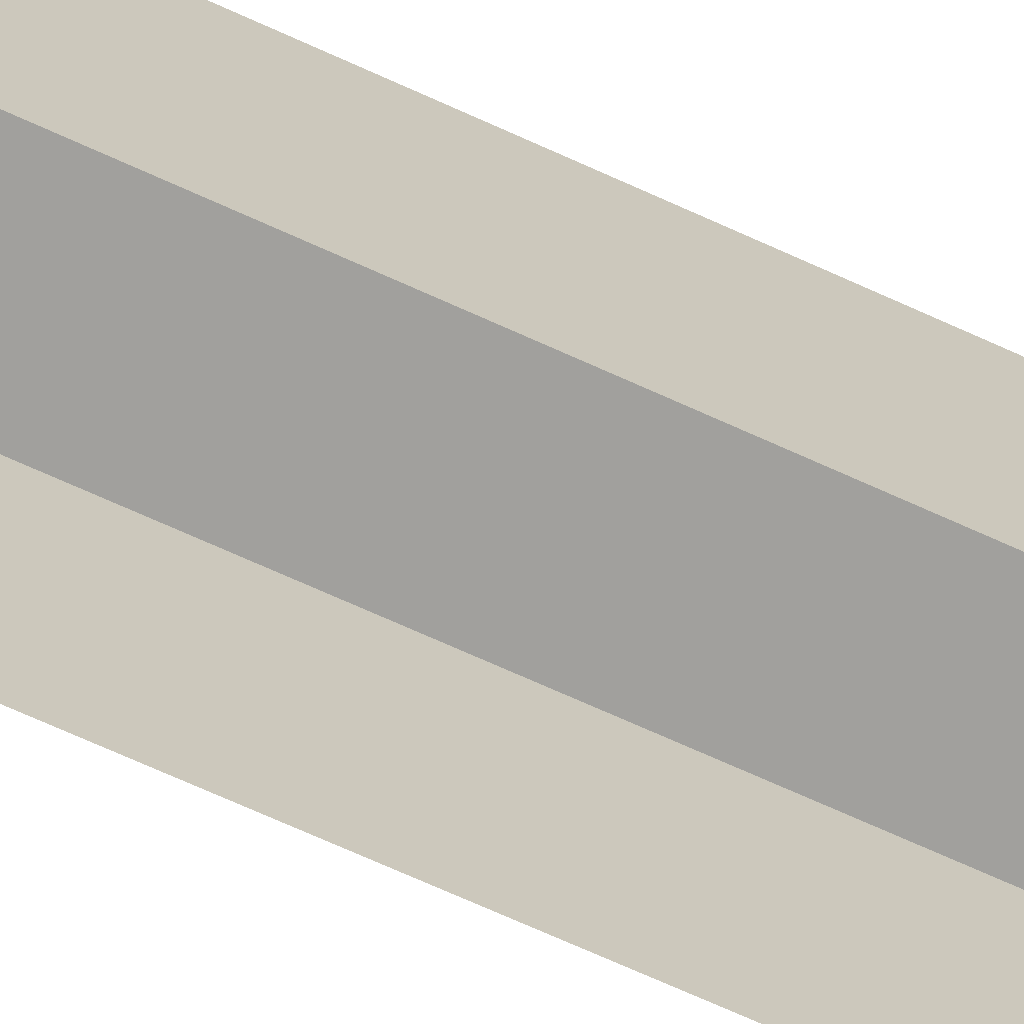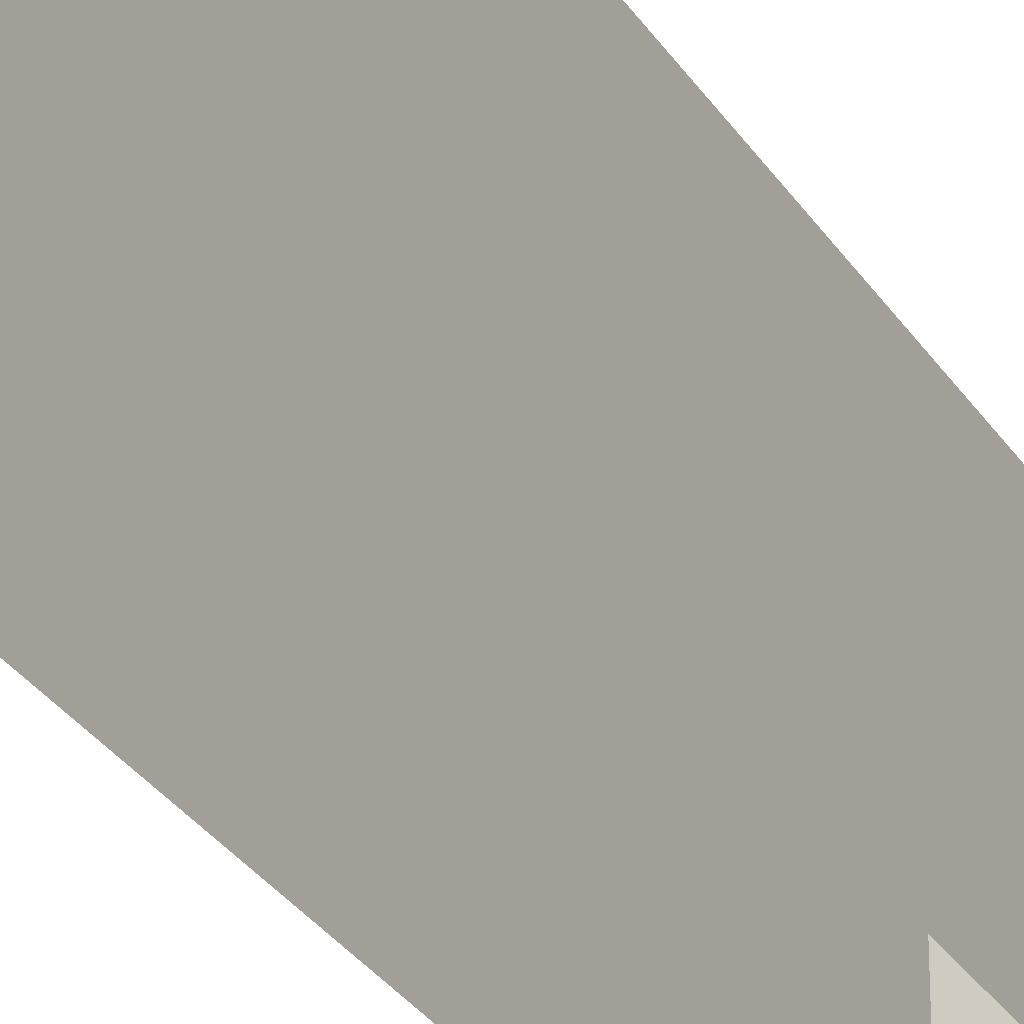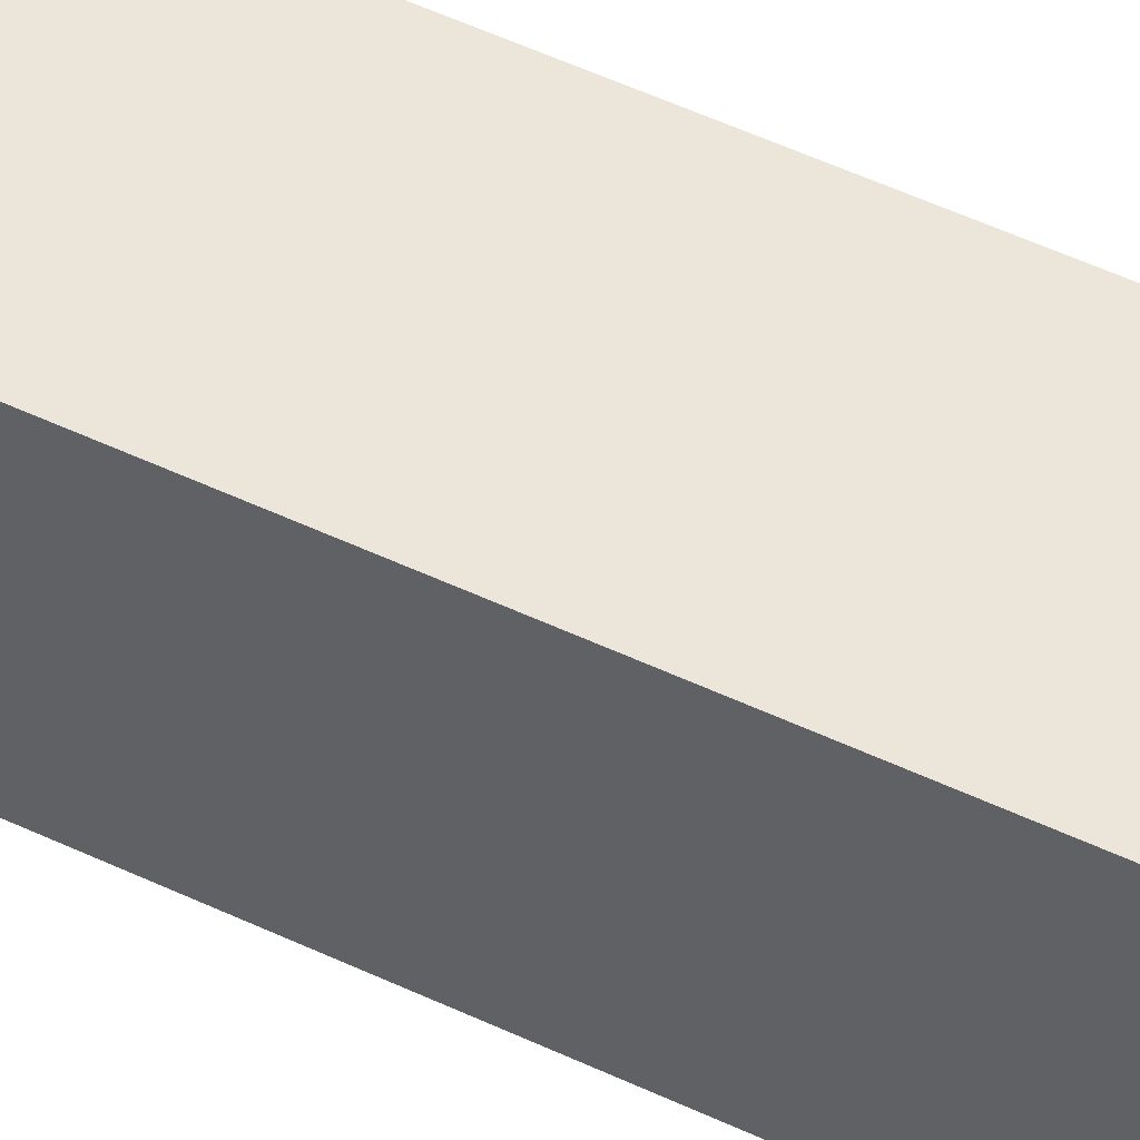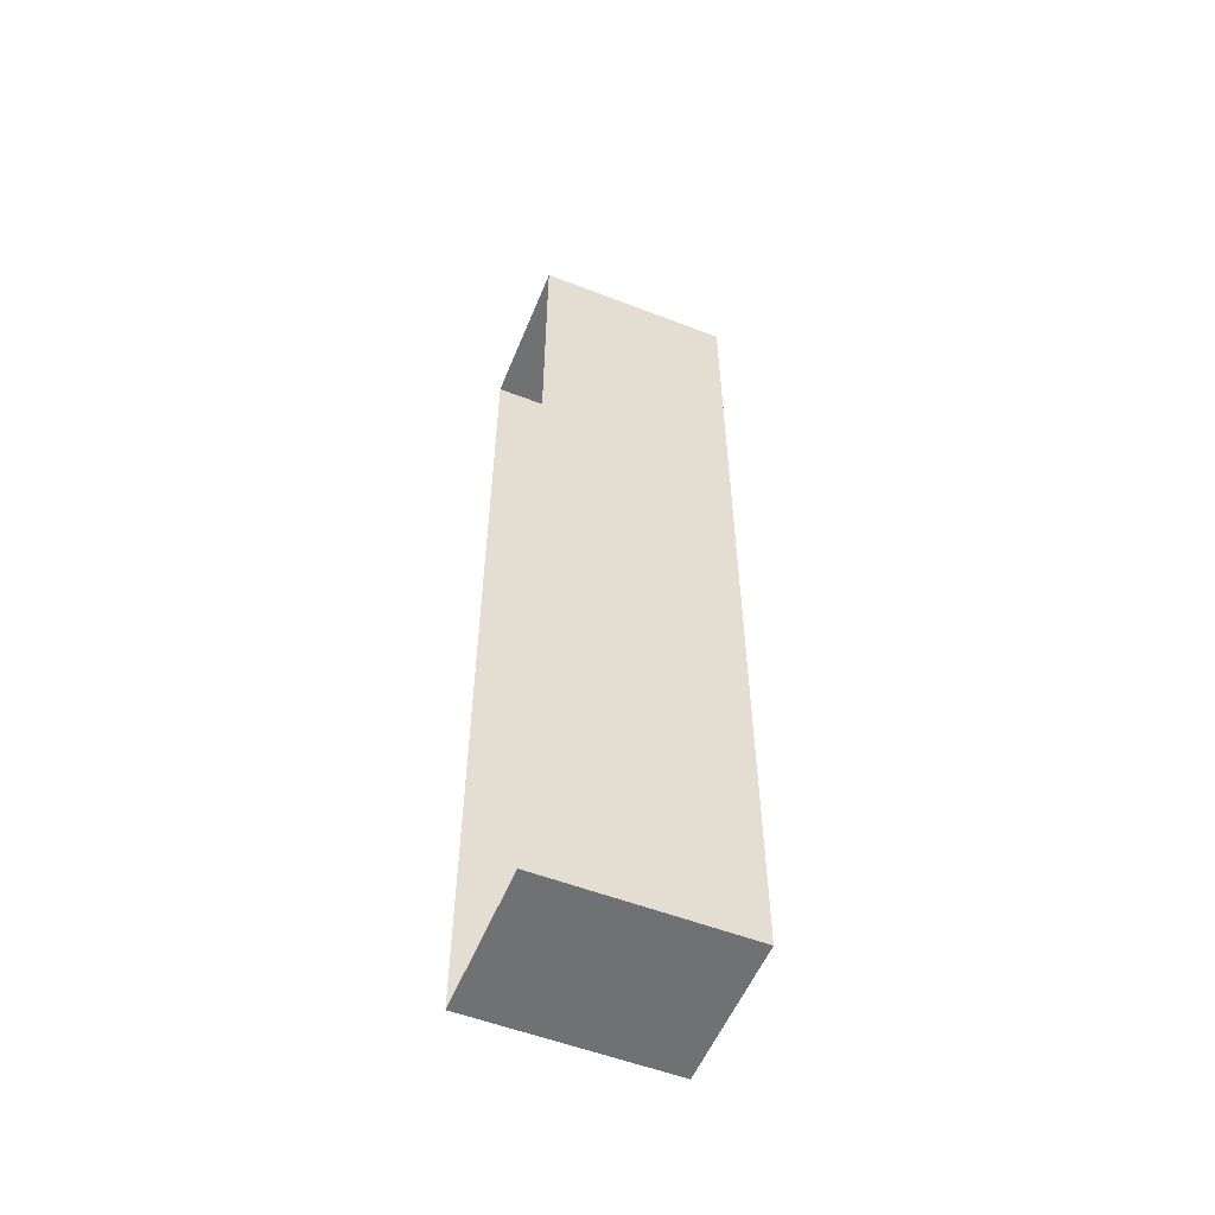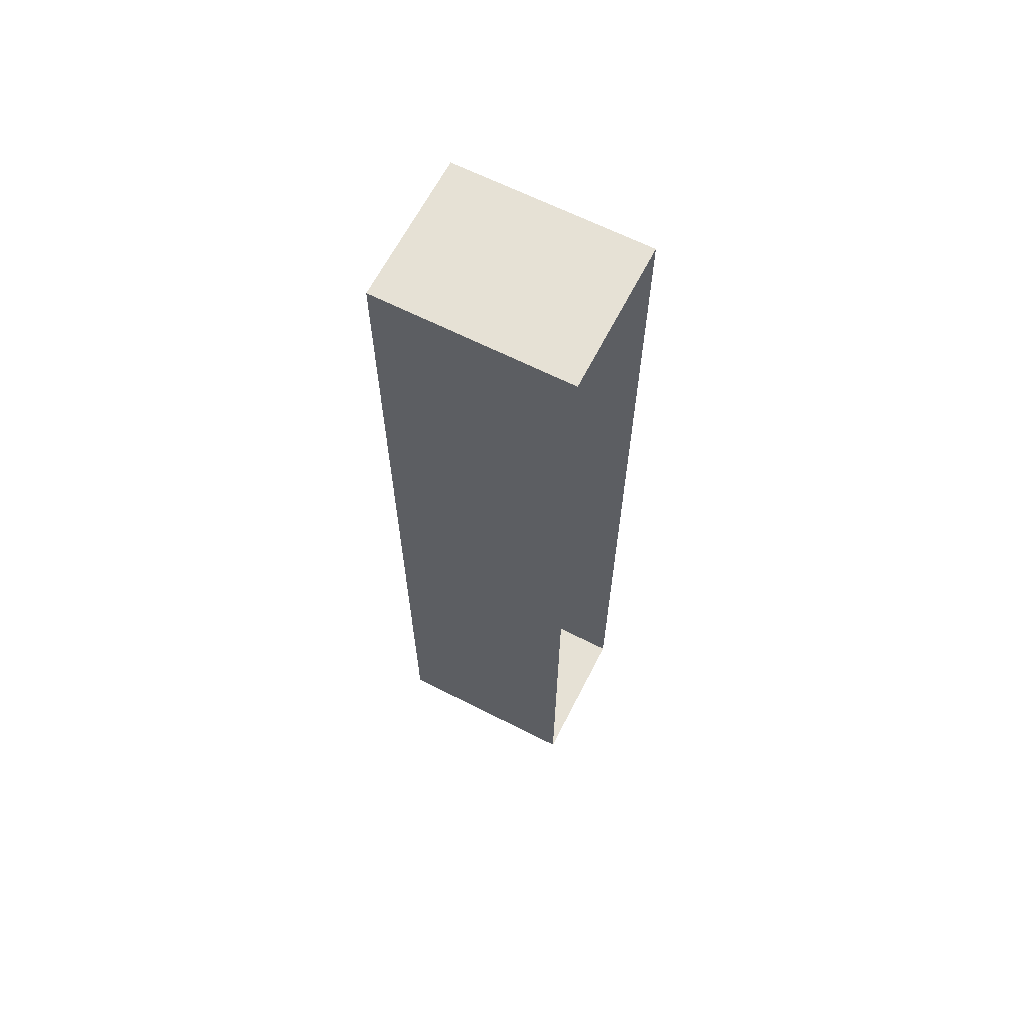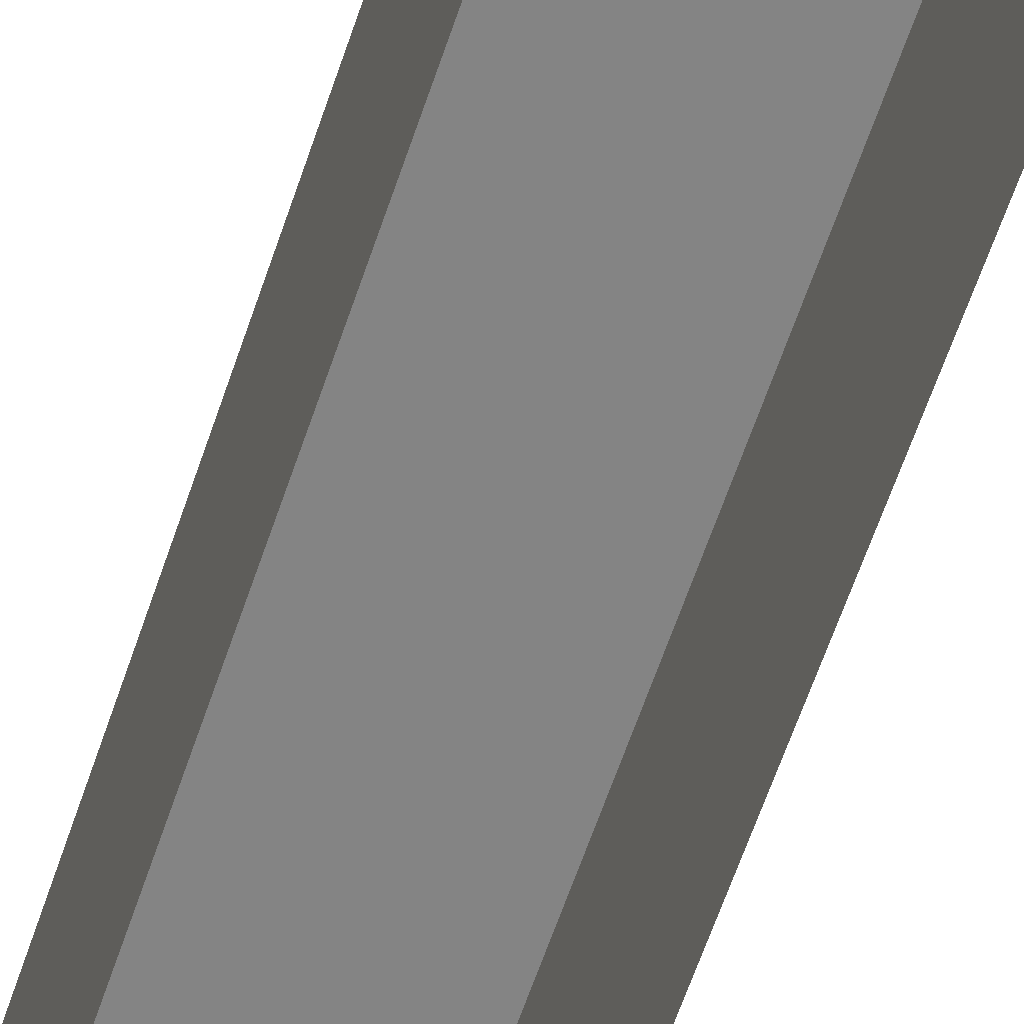
<metadata>
{"format":"obj","ext":"obj","renderer":"f3d","projection":"perspective","resolution":1024,"background":"white","views":[{"elev":-71.7,"azim":-114.3,"up":"+Y"},{"elev":-29.5,"azim":26.4,"up":"+Y"},{"elev":56.2,"azim":-64.1,"up":"+Y"},{"elev":-55.2,"azim":67.9,"up":"+Z"},{"elev":64.6,"azim":-62.9,"up":"+Z"},{"elev":-61.3,"azim":-18.4,"up":"+Y"}]}
</metadata>
<code>
o house_stuff.005
v 8.608 -0.1166 1.44
v 8.608 0.5655 1.44
v 8.088 0.5655 1.44
v 8.088 -0.1166 1.44
v 8.608 -0.1166 -1.836
v 8.608 0.5655 -1.836
v 8.088 -0.1166 -1.836
v 8.088 0.5655 -1.836
f 1 2 3 4
f 5 6 2 1
f 7 8 6 5
f 8 3 2 6
f 4 3 8 7

</code>
